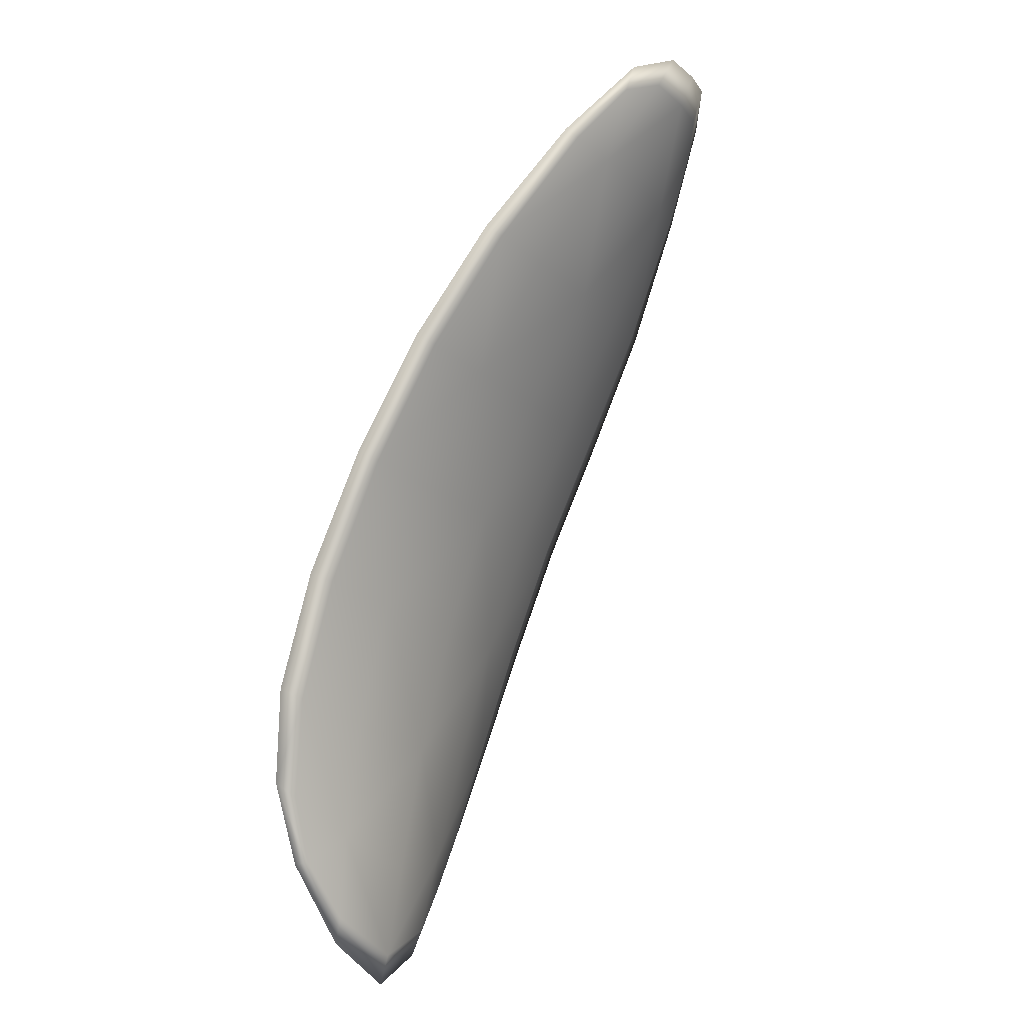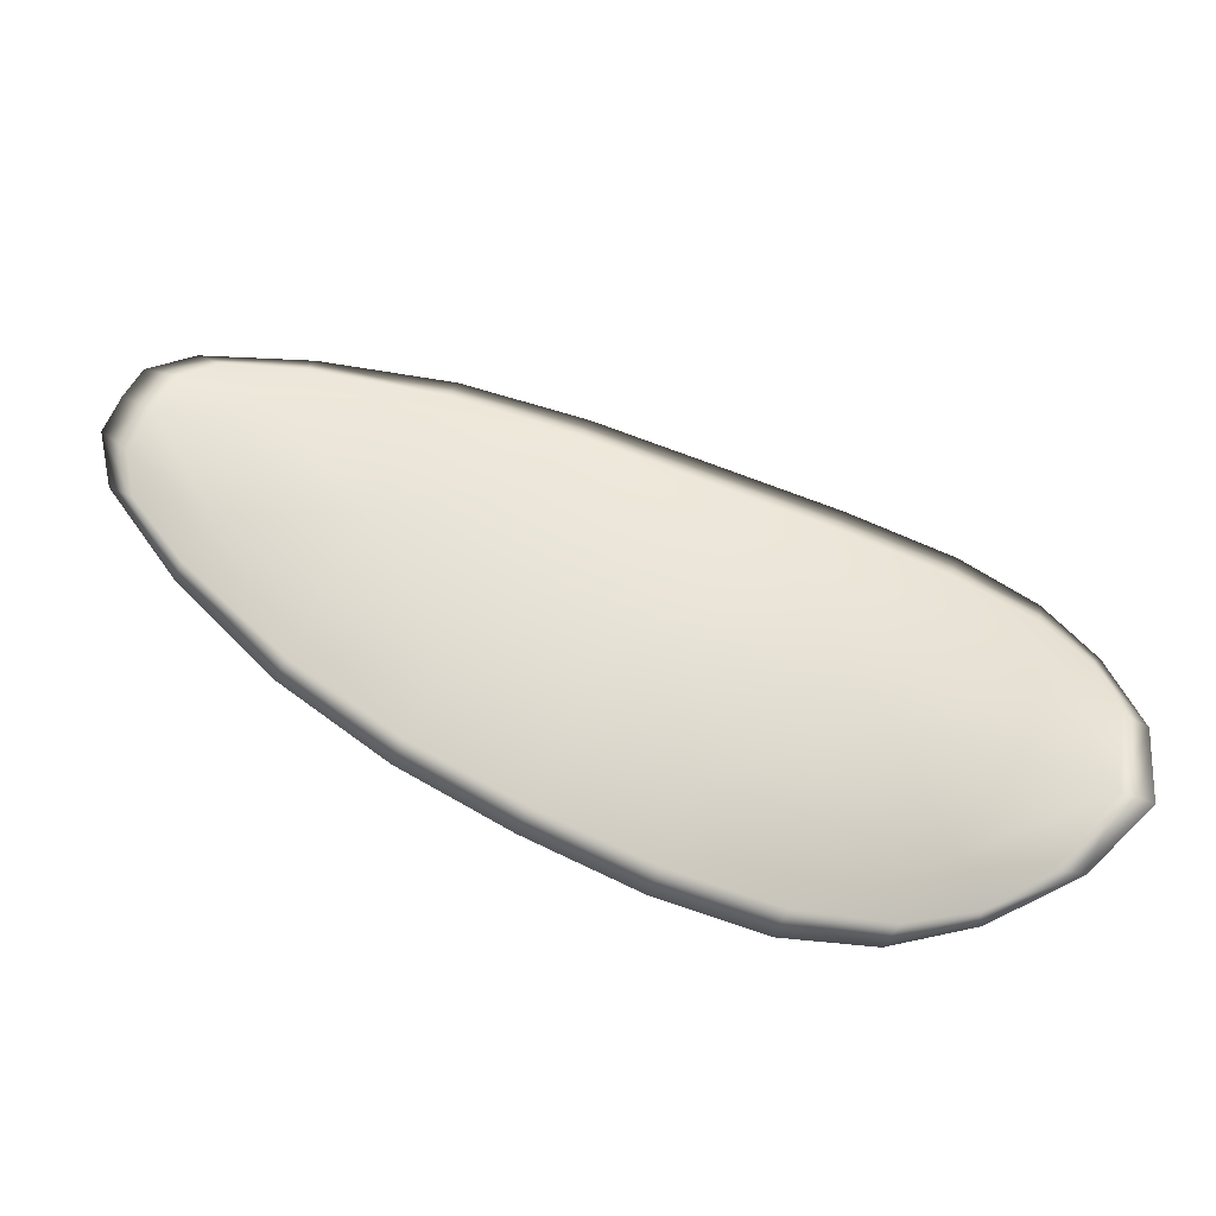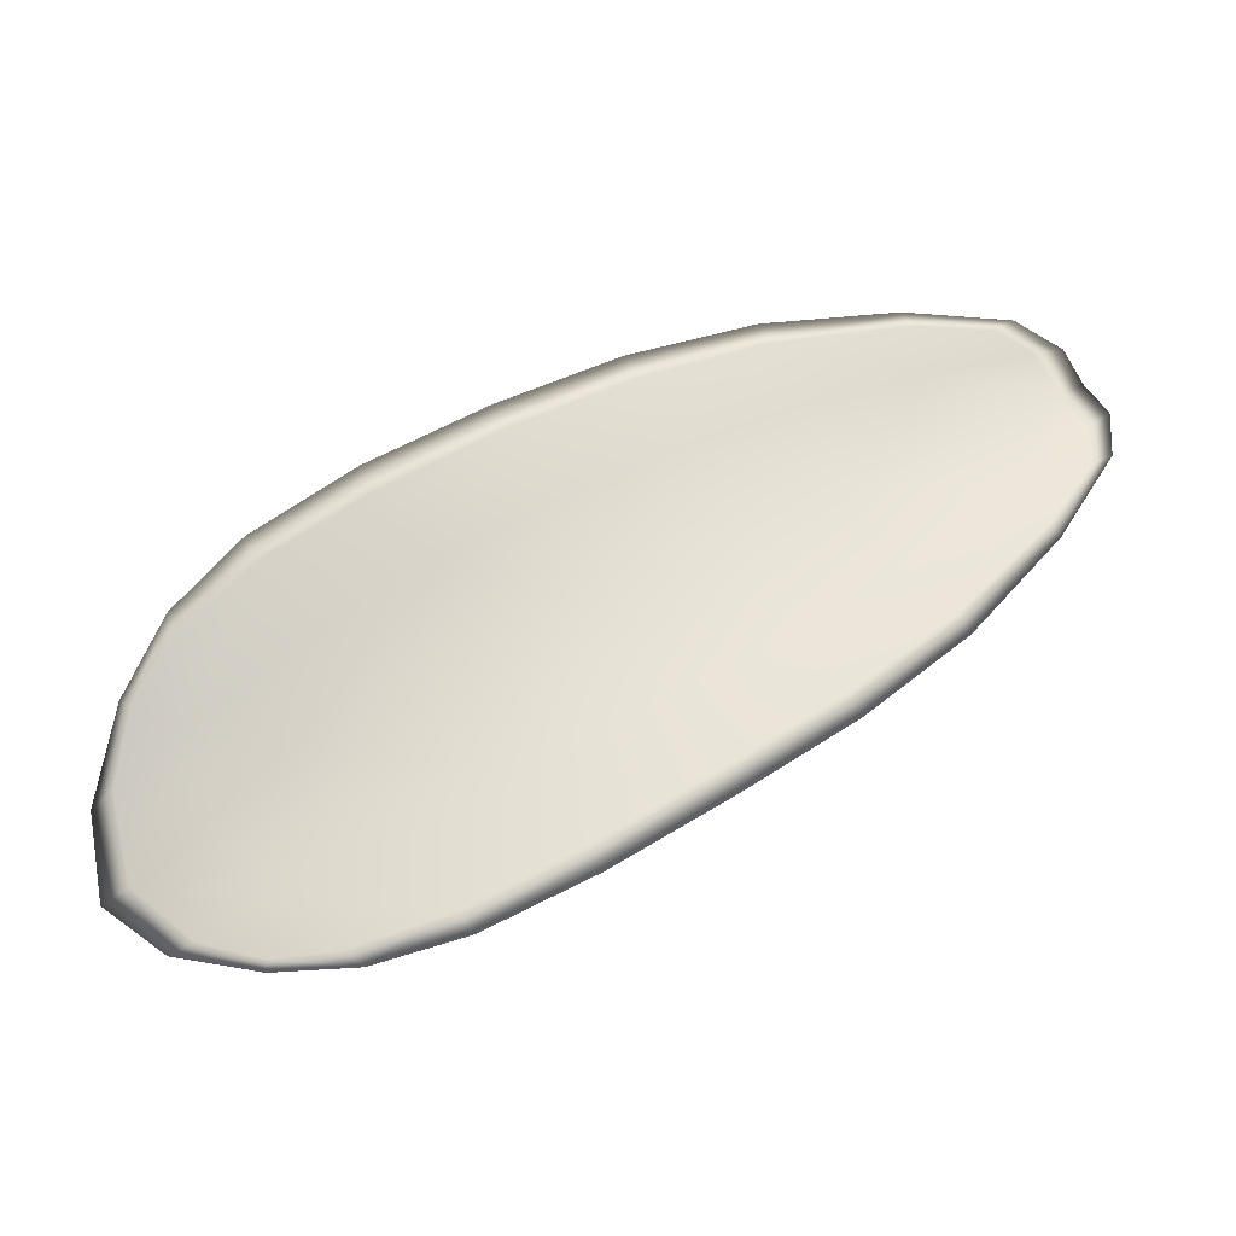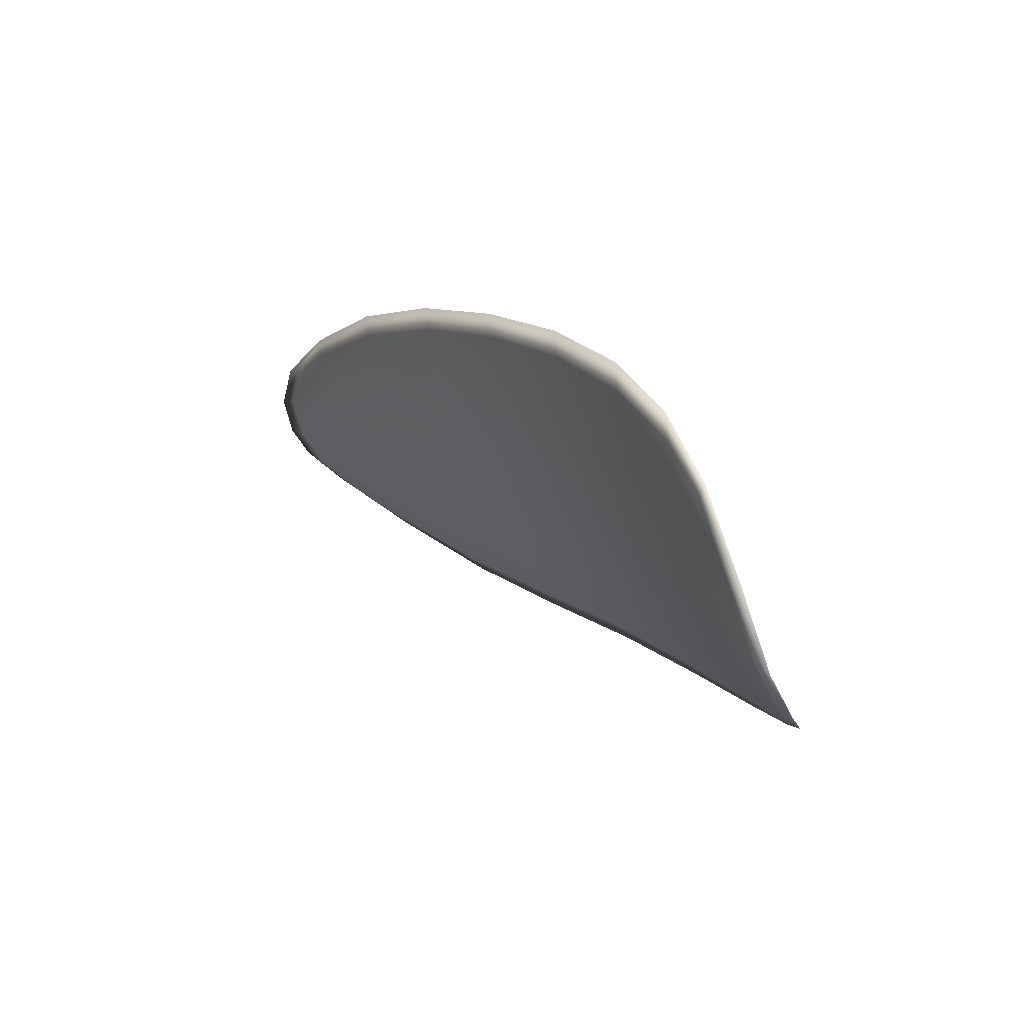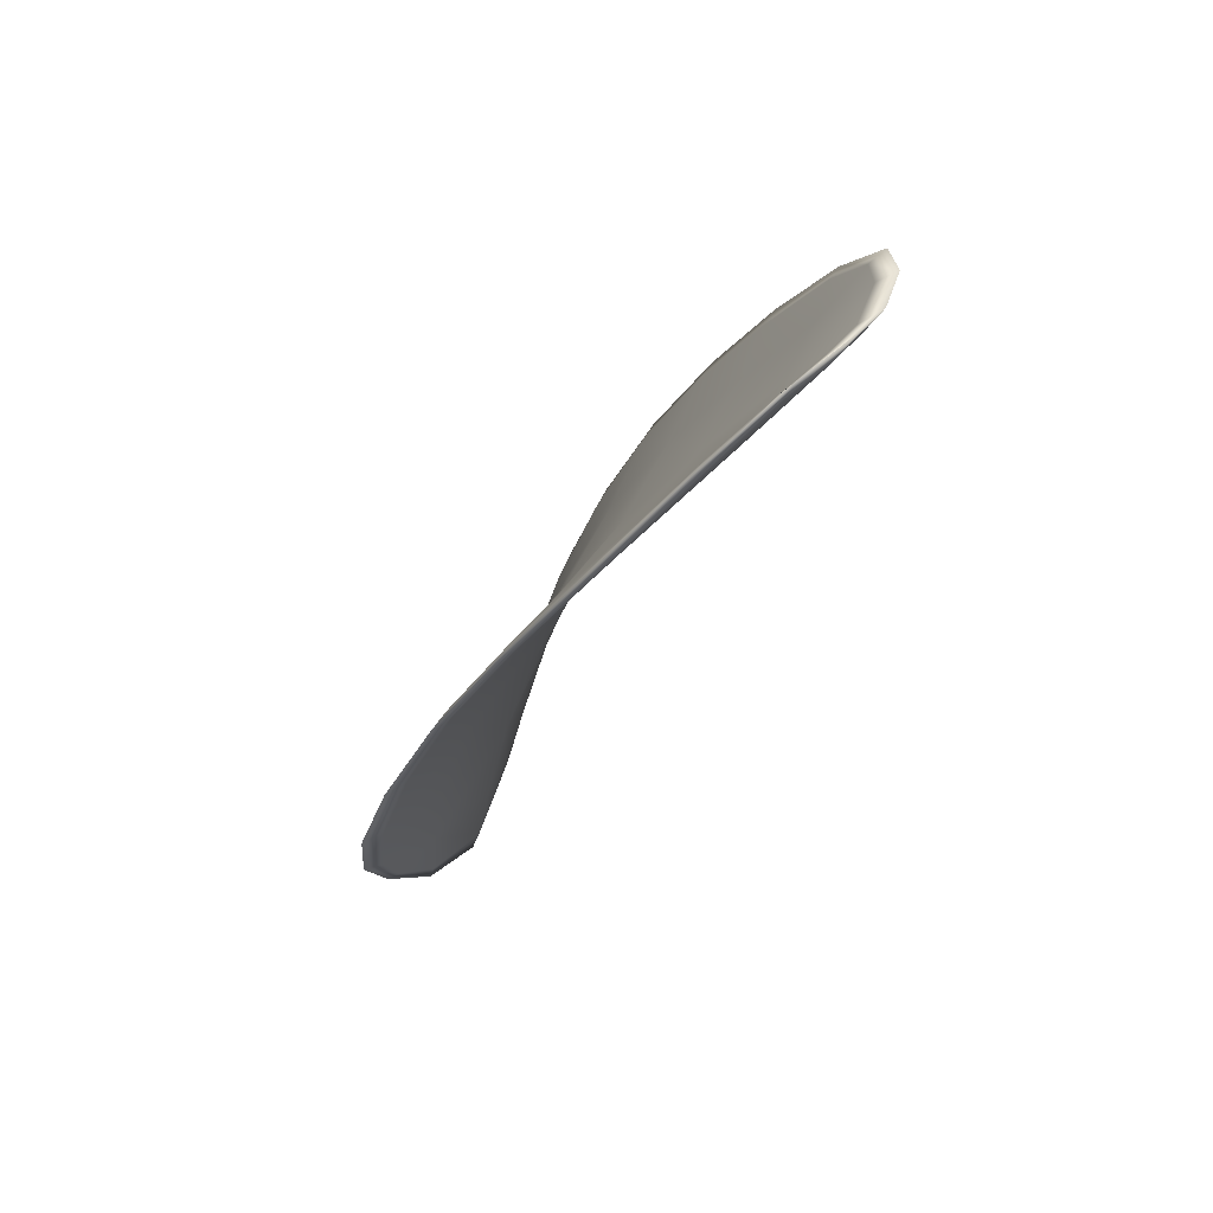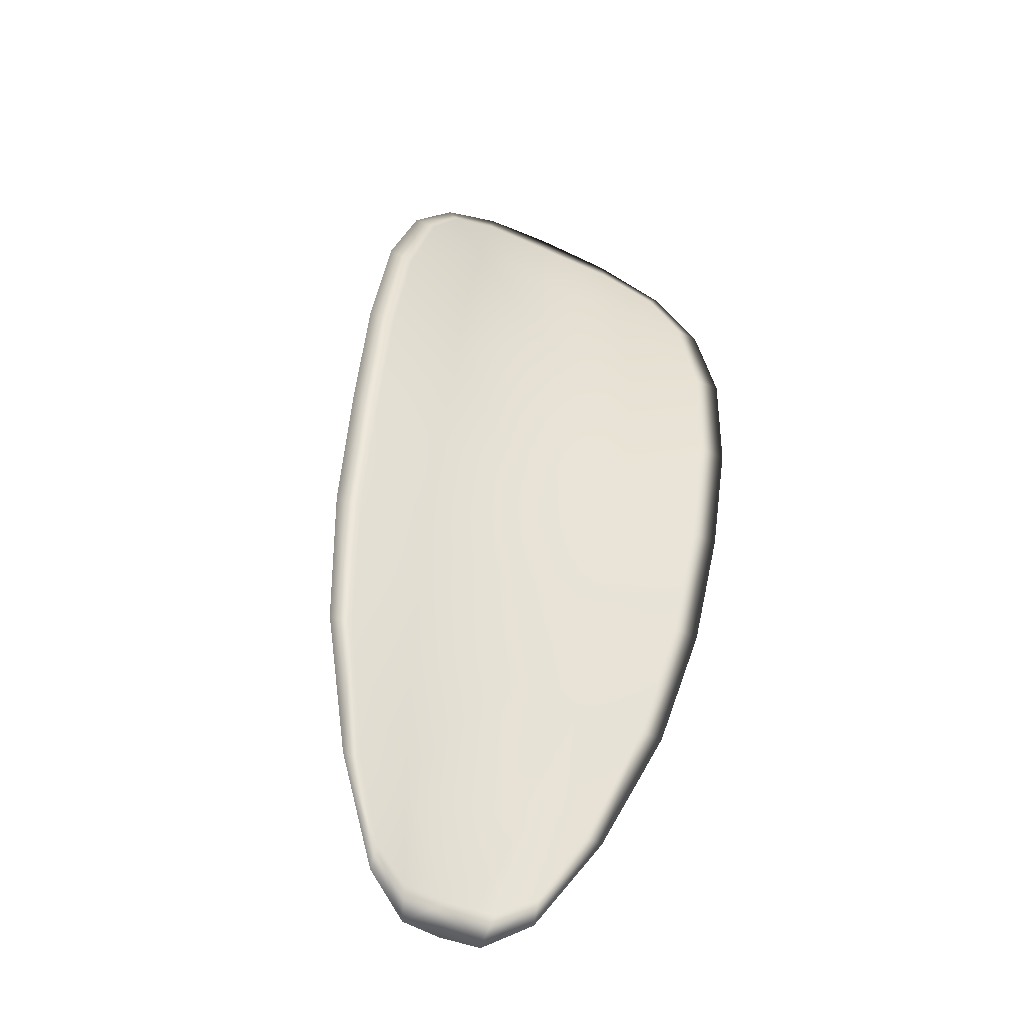
<metadata>
{"format":"obj","ext":"obj","renderer":"f3d","projection":"perspective","resolution":1024,"background":"white","views":[{"elev":-71.4,"azim":-83.8,"up":"+Z"},{"elev":-64.4,"azim":14.3,"up":"+Z"},{"elev":12.1,"azim":-172.6,"up":"+Z"},{"elev":-11.5,"azim":84.7,"up":"+Z"},{"elev":-4.5,"azim":-84.8,"up":"+Z"},{"elev":20.9,"azim":-57.4,"up":"+Y"}]}
</metadata>
<code>
v -2.343 0.6913 -1.155
v -2.344 0.6921 -1.157
v -2.346 0.6912 -1.156
v -2.345 0.6903 -1.153
v -2.344 0.6898 -1.151
v -2.342 0.6908 -1.153
v -2.341 0.6913 -1.155
v -2.341 0.6919 -1.156
v -2.342 0.6926 -1.159
v -2.345 0.6933 -1.159
v -2.347 0.6944 -1.159
v -2.35 0.6939 -1.158
v -2.348 0.6927 -1.157
v -2.343 0.6936 -1.16
v -2.345 0.6943 -1.16
v -2.357 0.6884 -1.153
v -2.358 0.6894 -1.154
v -2.361 0.6873 -1.153
v -2.359 0.6863 -1.152
v -2.358 0.6852 -1.15
v -2.355 0.6871 -1.151
v -2.352 0.6888 -1.152
v -2.354 0.6901 -1.154
v -2.355 0.6913 -1.156
v -2.354 0.6861 -1.149
v -2.357 0.6843 -1.148
v -2.356 0.6838 -1.147
v -2.353 0.6854 -1.147
v -2.35 0.6871 -1.148
v -2.351 0.6878 -1.15
v -2.348 0.6892 -1.152
v -2.349 0.6901 -1.154
v -2.347 0.6886 -1.15
v -2.351 0.6916 -1.156
v -2.352 0.6928 -1.157
v -2.362 0.6841 -1.15
v -2.363 0.6849 -1.151
v -2.364 0.6833 -1.15
v -2.364 0.6824 -1.149
v -2.363 0.6817 -1.148
v -2.361 0.6832 -1.149
v -2.36 0.6826 -1.147
v -2.362 0.6813 -1.147
v -2.361 0.6814 -1.146
v -2.359 0.6822 -1.146
v -2.343 0.691 -1.155
v -2.344 0.6919 -1.157
v -2.342 0.6925 -1.159
v -2.341 0.6917 -1.157
v -2.341 0.6912 -1.155
v -2.342 0.6906 -1.153
v -2.344 0.6897 -1.151
v -2.345 0.6901 -1.153
v -2.346 0.691 -1.156
v -2.345 0.6931 -1.159
v -2.347 0.6942 -1.159
v -2.345 0.6941 -1.16
v -2.343 0.6935 -1.16
v -2.348 0.6925 -1.157
v -2.35 0.6938 -1.159
v -2.357 0.6882 -1.153
v -2.358 0.6893 -1.154
v -2.355 0.6911 -1.156
v -2.354 0.6899 -1.154
v -2.352 0.6886 -1.153
v -2.355 0.6869 -1.151
v -2.358 0.685 -1.15
v -2.359 0.6862 -1.152
v -2.361 0.6872 -1.153
v -2.354 0.6859 -1.149
v -2.351 0.6875 -1.15
v -2.35 0.6869 -1.149
v -2.353 0.6853 -1.147
v -2.356 0.6836 -1.147
v -2.357 0.6841 -1.148
v -2.348 0.6889 -1.152
v -2.349 0.6899 -1.154
v -2.347 0.6884 -1.15
v -2.351 0.6914 -1.156
v -2.352 0.6927 -1.157
v -2.362 0.6839 -1.15
v -2.363 0.6847 -1.151
v -2.361 0.683 -1.149
v -2.363 0.6815 -1.148
v -2.364 0.6822 -1.149
v -2.364 0.6832 -1.15
v -2.36 0.6824 -1.148
v -2.359 0.6821 -1.146
v -2.361 0.6813 -1.147
v -2.362 0.6812 -1.147
v -2.363 0.6851 -1.151
v -2.364 0.6829 -1.149
v -2.361 0.6875 -1.153
v -2.364 0.6832 -1.15
v -2.363 0.6808 -1.147
v -2.362 0.681 -1.146
v -2.364 0.6811 -1.148
v -2.361 0.6813 -1.147
v -2.342 0.6905 -1.152
v -2.341 0.6913 -1.154
v -2.344 0.6896 -1.151
v -2.341 0.6912 -1.155
v -2.343 0.6937 -1.16
v -2.345 0.6945 -1.16
v -2.341 0.6927 -1.159
v -2.345 0.6941 -1.16
v -2.348 0.6947 -1.16
v -2.35 0.6943 -1.159
v -2.364 0.6817 -1.149
v -2.359 0.682 -1.146
v -2.355 0.6835 -1.146
v -2.341 0.692 -1.157
v -2.346 0.6883 -1.149
v -2.349 0.6868 -1.148
v -2.353 0.6932 -1.158
v -2.356 0.6916 -1.156
v -2.358 0.6897 -1.155
v -2.352 0.6851 -1.147
f 1 2 3
f 1 3 4
f 1 4 5
f 1 5 6
f 1 6 7
f 1 7 8
f 1 8 9
f 1 9 2
f 10 11 12
f 10 12 13
f 10 13 3
f 10 3 2
f 10 2 9
f 10 9 14
f 10 14 15
f 10 15 11
f 16 17 18
f 16 18 19
f 16 19 20
f 16 20 21
f 16 21 22
f 16 22 23
f 16 23 24
f 16 24 17
f 25 21 20
f 25 20 26
f 25 26 27
f 25 27 28
f 25 28 29
f 25 29 30
f 25 30 22
f 25 22 21
f 31 32 22
f 31 22 30
f 31 30 29
f 31 29 33
f 31 33 5
f 31 5 4
f 31 4 3
f 31 3 32
f 34 35 24
f 34 24 23
f 34 23 22
f 34 22 32
f 34 32 3
f 34 3 13
f 34 13 12
f 34 12 35
f 36 37 38
f 36 38 39
f 36 39 40
f 36 40 41
f 36 41 20
f 36 20 19
f 36 19 18
f 36 18 37
f 42 41 40
f 42 40 43
f 42 43 44
f 42 44 45
f 42 45 27
f 42 27 26
f 42 26 20
f 42 20 41
f 46 47 48
f 46 48 49
f 46 49 50
f 46 50 51
f 46 51 52
f 46 52 53
f 46 53 54
f 46 54 47
f 55 56 57
f 55 57 58
f 55 58 48
f 55 48 47
f 55 47 54
f 55 54 59
f 55 59 60
f 55 60 56
f 61 62 63
f 61 63 64
f 61 64 65
f 61 65 66
f 61 66 67
f 61 67 68
f 61 68 69
f 61 69 62
f 70 66 65
f 70 65 71
f 70 71 72
f 70 72 73
f 70 73 74
f 70 74 75
f 70 75 67
f 70 67 66
f 76 77 54
f 76 54 53
f 76 53 52
f 76 52 78
f 76 78 72
f 76 72 71
f 76 71 65
f 76 65 77
f 79 80 60
f 79 60 59
f 79 59 54
f 79 54 77
f 79 77 65
f 79 65 64
f 79 64 63
f 79 63 80
f 81 82 69
f 81 69 68
f 81 68 67
f 81 67 83
f 81 83 84
f 81 84 85
f 81 85 86
f 81 86 82
f 87 83 67
f 87 67 75
f 87 75 74
f 87 74 88
f 87 88 89
f 87 89 90
f 87 90 84
f 87 84 83
f 91 92 38
f 91 38 37
f 91 37 18
f 91 18 93
f 91 93 69
f 91 69 82
f 91 82 94
f 91 94 92
f 95 96 44
f 95 44 43
f 95 43 40
f 95 40 97
f 95 97 84
f 95 84 90
f 95 90 98
f 95 98 96
f 99 100 7
f 99 7 6
f 99 6 5
f 99 5 101
f 99 101 52
f 99 52 51
f 99 51 102
f 99 102 100
f 103 104 15
f 103 15 14
f 103 14 9
f 103 9 105
f 103 105 48
f 103 48 58
f 103 58 106
f 103 106 104
f 107 108 12
f 107 12 11
f 107 11 15
f 107 15 104
f 107 104 106
f 107 106 56
f 107 56 60
f 107 60 108
f 109 97 40
f 109 40 39
f 109 39 38
f 109 38 92
f 109 92 94
f 109 94 85
f 109 85 84
f 109 84 97
f 110 111 27
f 110 27 45
f 110 45 44
f 110 44 96
f 110 96 98
f 110 98 88
f 110 88 74
f 110 74 111
f 112 105 9
f 112 9 8
f 112 8 7
f 112 7 100
f 112 100 102
f 112 102 49
f 112 49 48
f 112 48 105
f 113 101 5
f 113 5 33
f 113 33 29
f 113 29 114
f 113 114 72
f 113 72 78
f 113 78 52
f 113 52 101
f 115 116 24
f 115 24 35
f 115 35 12
f 115 12 108
f 115 108 60
f 115 60 80
f 115 80 63
f 115 63 116
f 117 93 18
f 117 18 17
f 117 17 24
f 117 24 116
f 117 116 63
f 117 63 62
f 117 62 69
f 117 69 93
f 118 114 29
f 118 29 28
f 118 28 27
f 118 27 111
f 118 111 74
f 118 74 73
f 118 73 72
f 118 72 114

</code>
